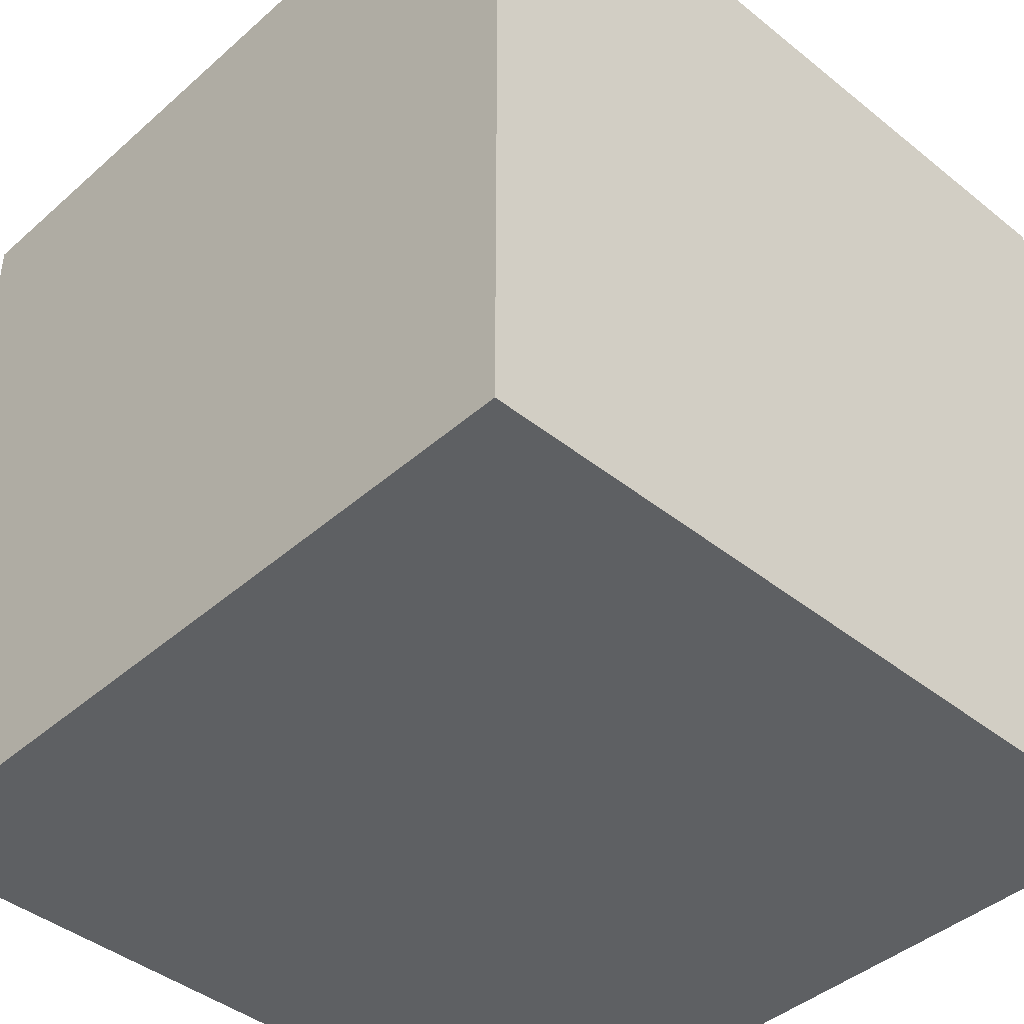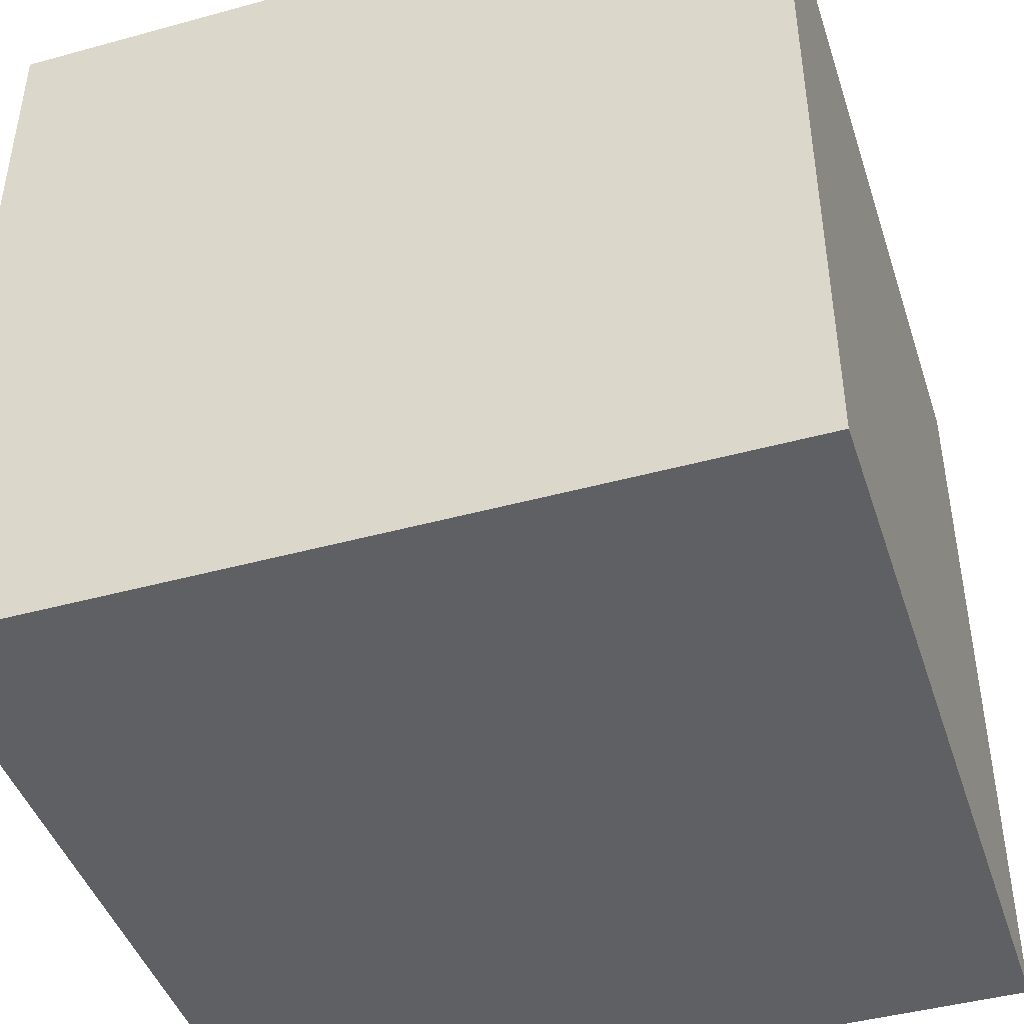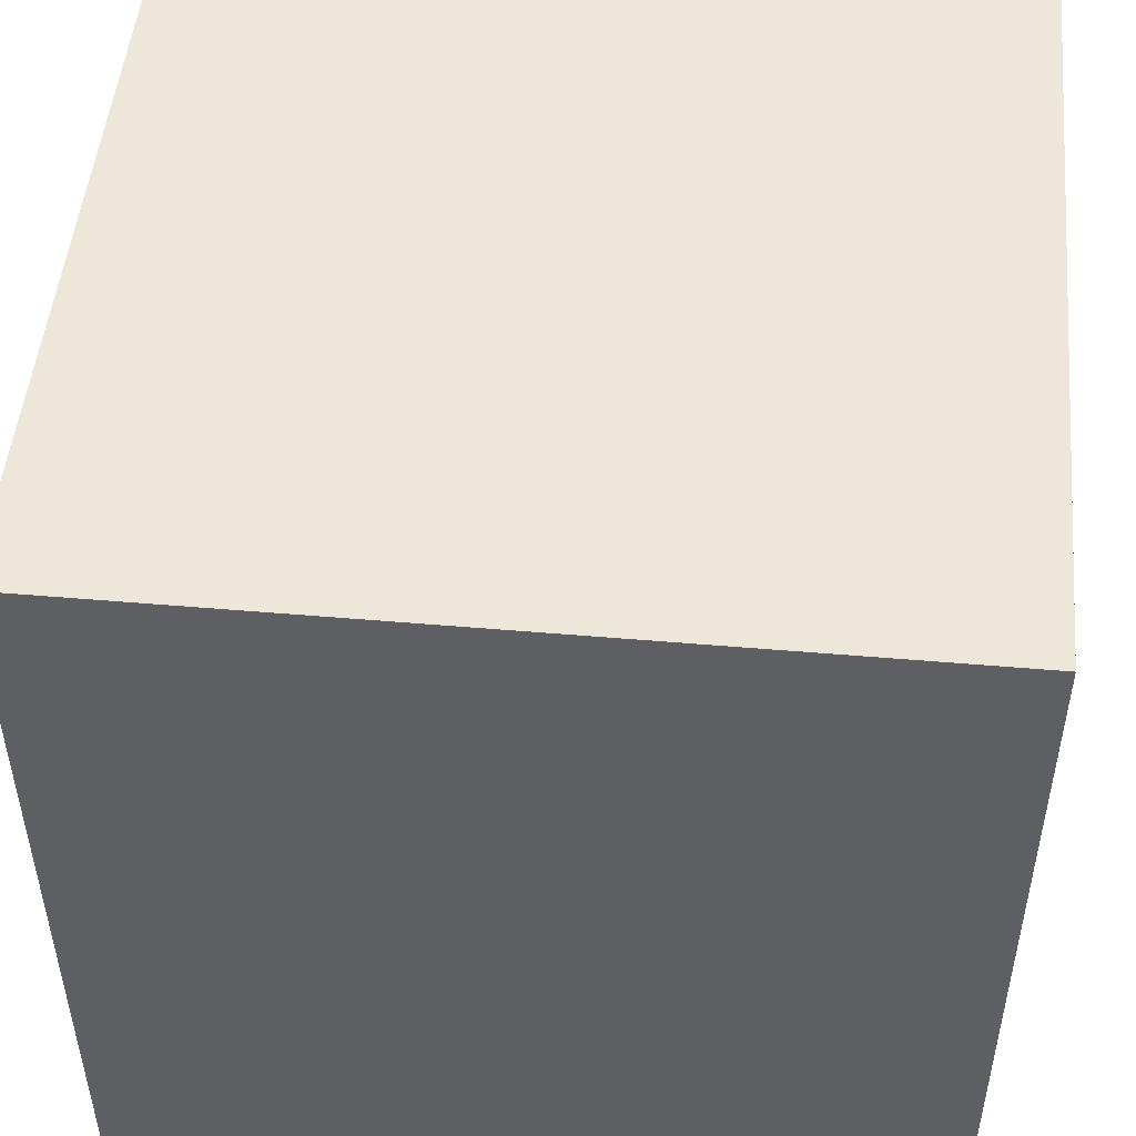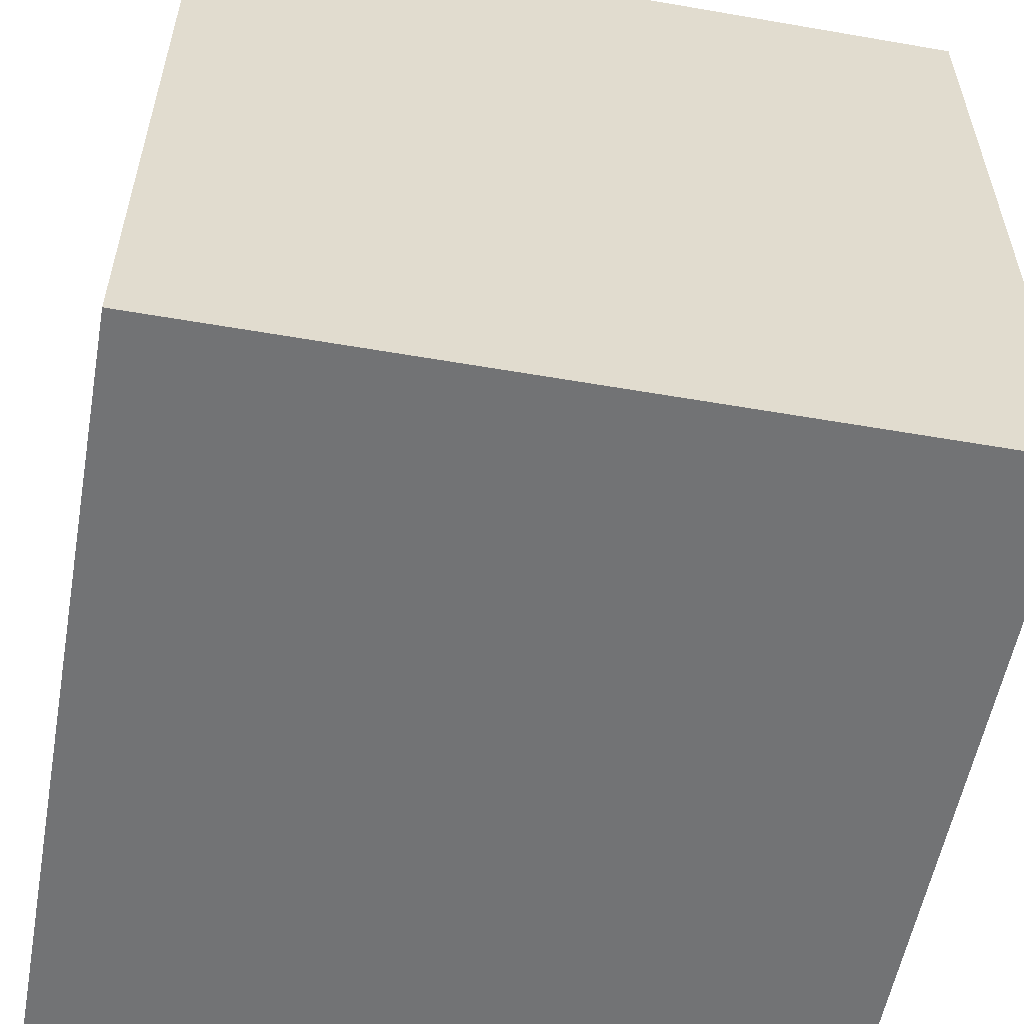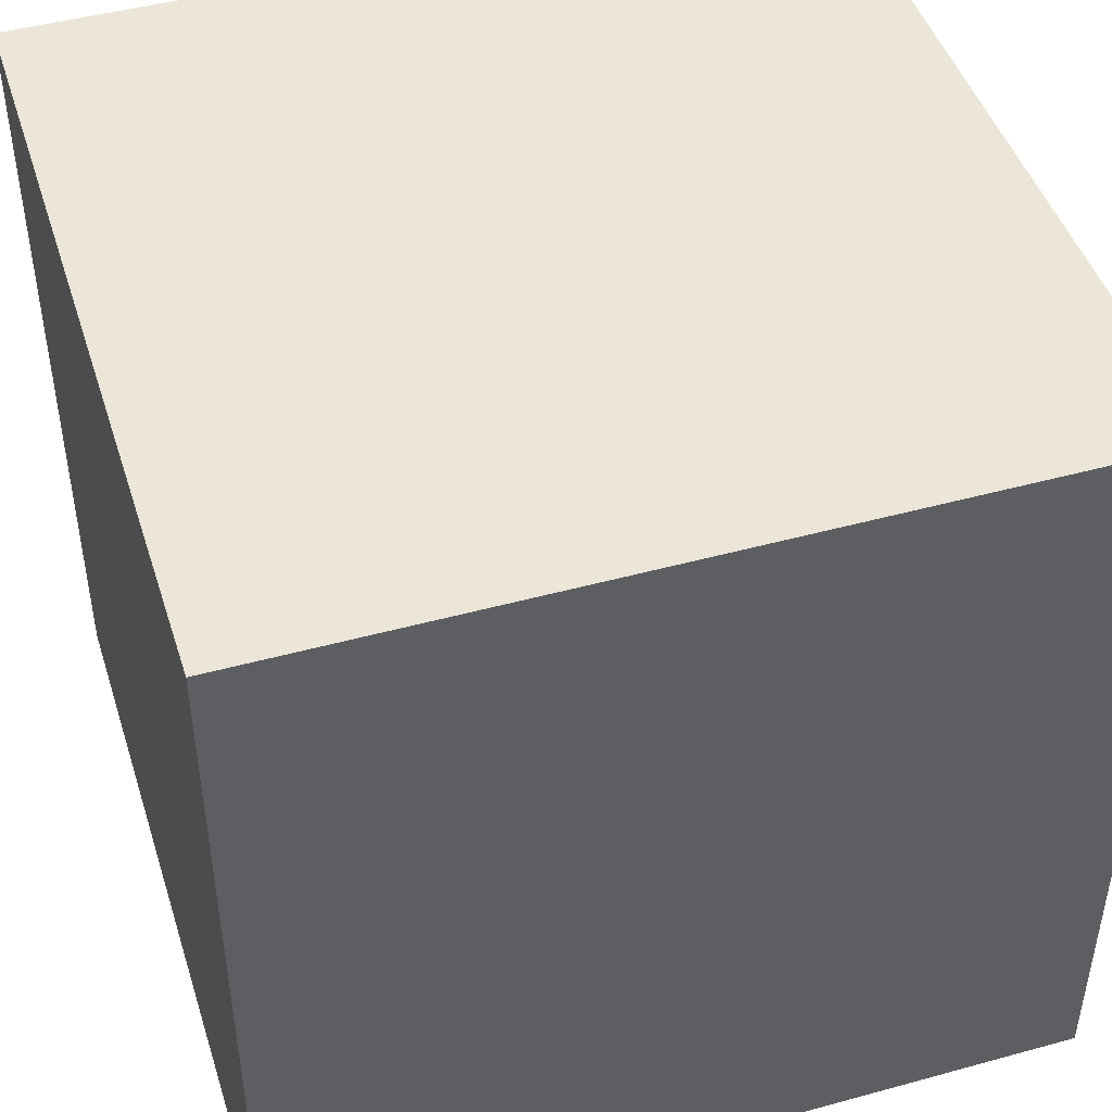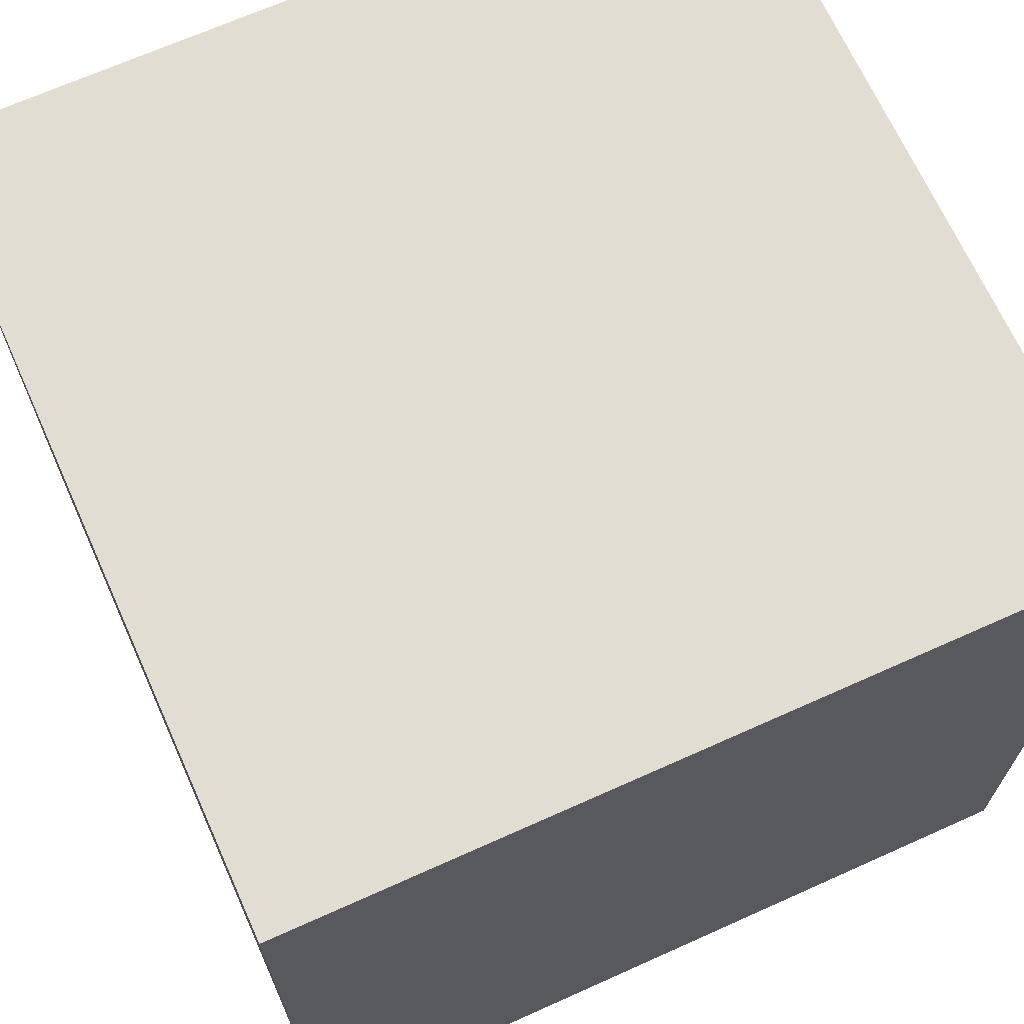
<metadata>
{"format":"obj","ext":"obj","renderer":"f3d","projection":"perspective","resolution":1024,"background":"white","views":[{"elev":-42.4,"azim":-133.7,"up":"+Z"},{"elev":-44.2,"azim":-72.2,"up":"+Z"},{"elev":49.7,"azim":95.4,"up":"+Y"},{"elev":-55.9,"azim":-100.3,"up":"+Y"},{"elev":46.3,"azim":-107.4,"up":"+Z"},{"elev":68.3,"azim":-24.2,"up":"+Y"}]}
</metadata>
<code>
o Cube.001
v 1 2 1
v -1 2 1
v -1 0 1
v -1 0 -1
v -1 2 -1
v 1 2 -1
v 1 0 1
v 1 1e-06 -1
f 1 2 3
f 4 5 6
f 7 8 6
f 1 6 5
f 5 4 3
f 7 3 4
f 7 1 3
f 8 4 6
f 1 7 6
f 2 1 5
f 2 5 3
f 8 7 4

</code>
